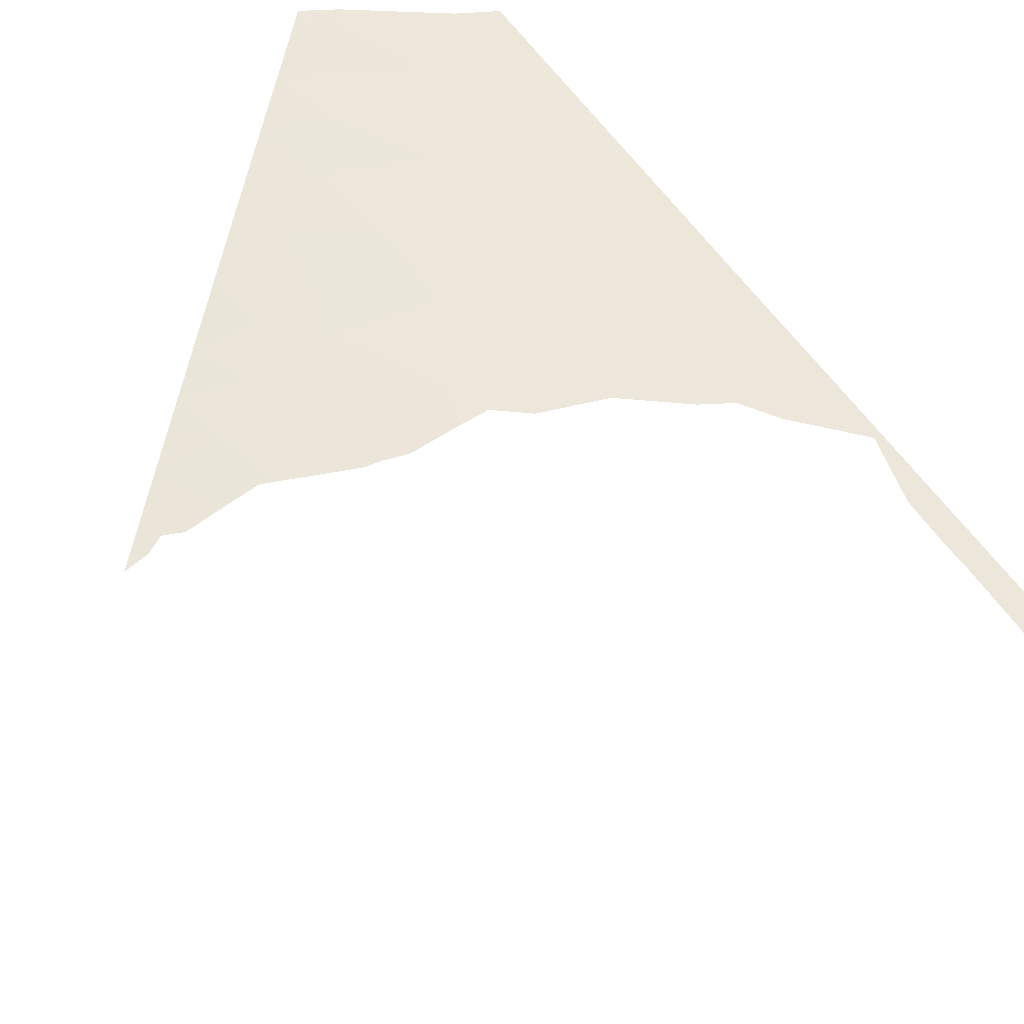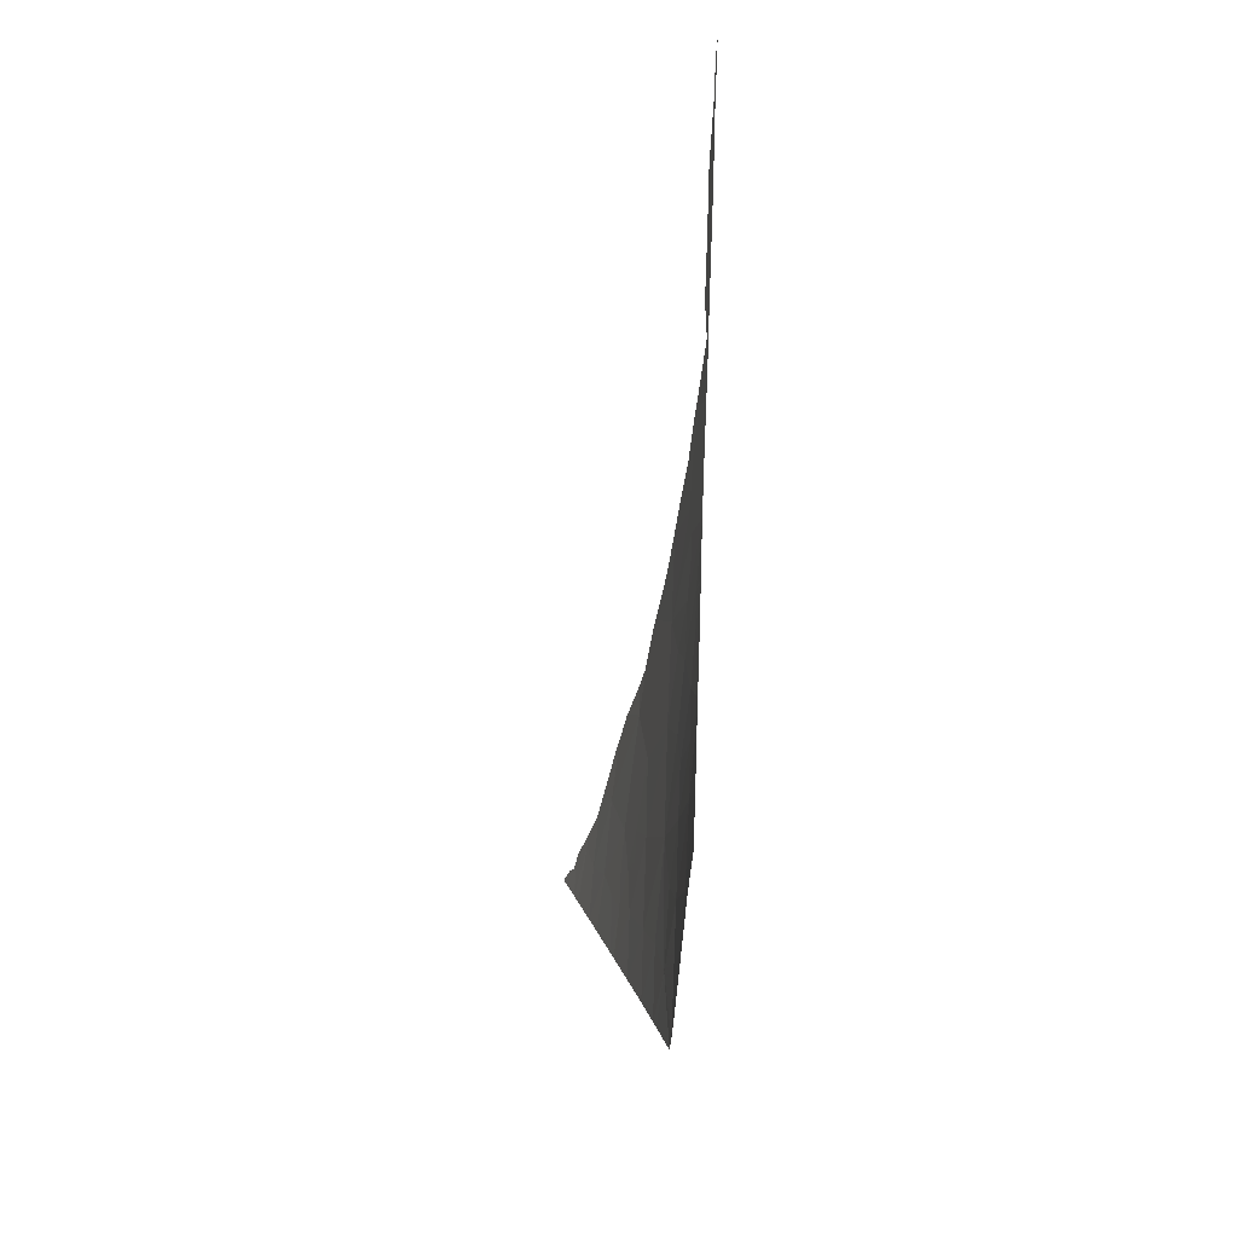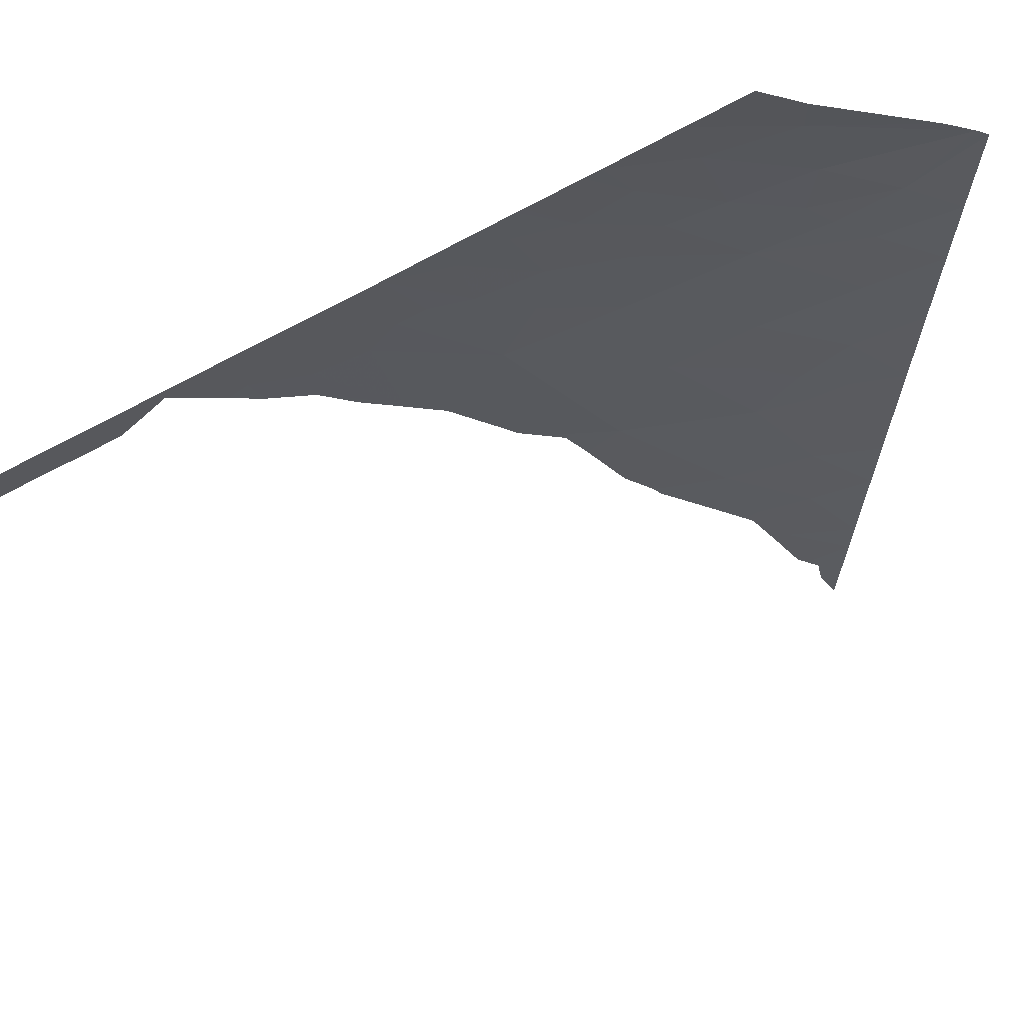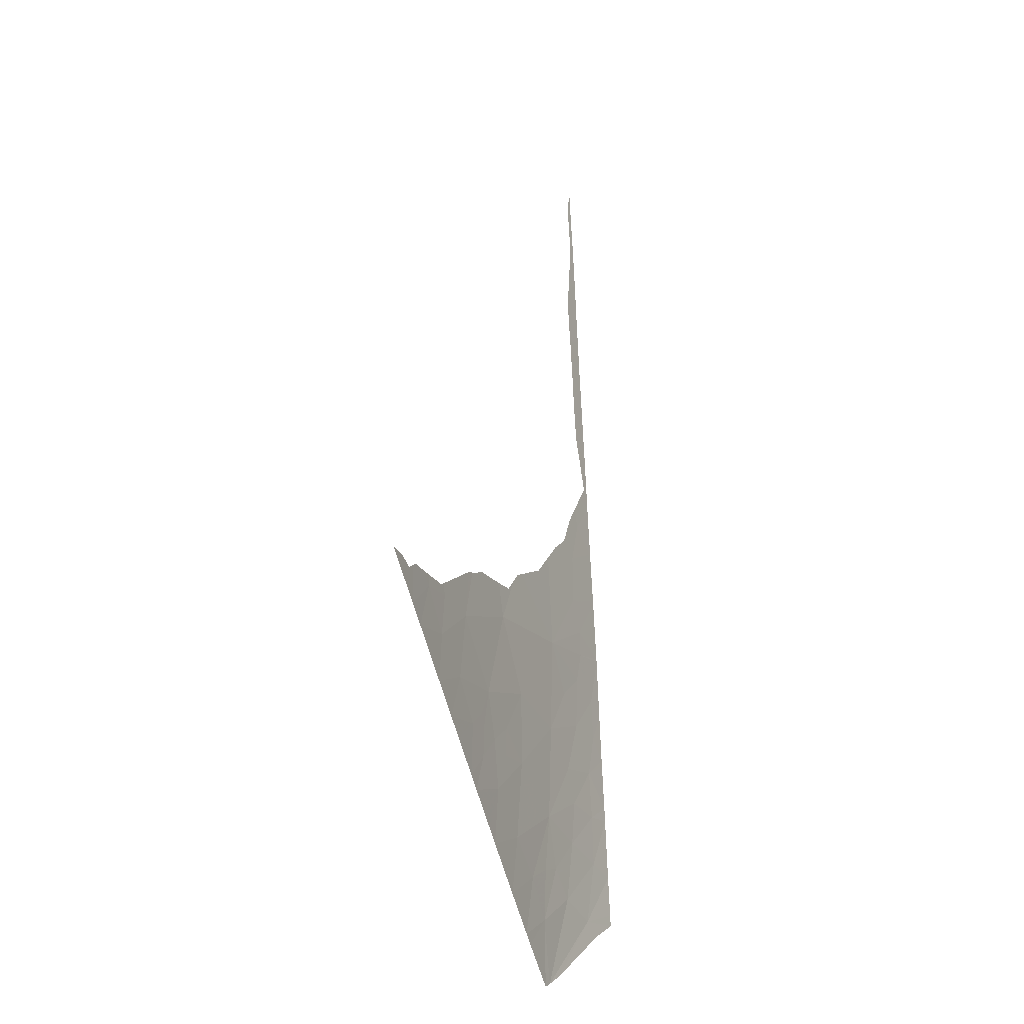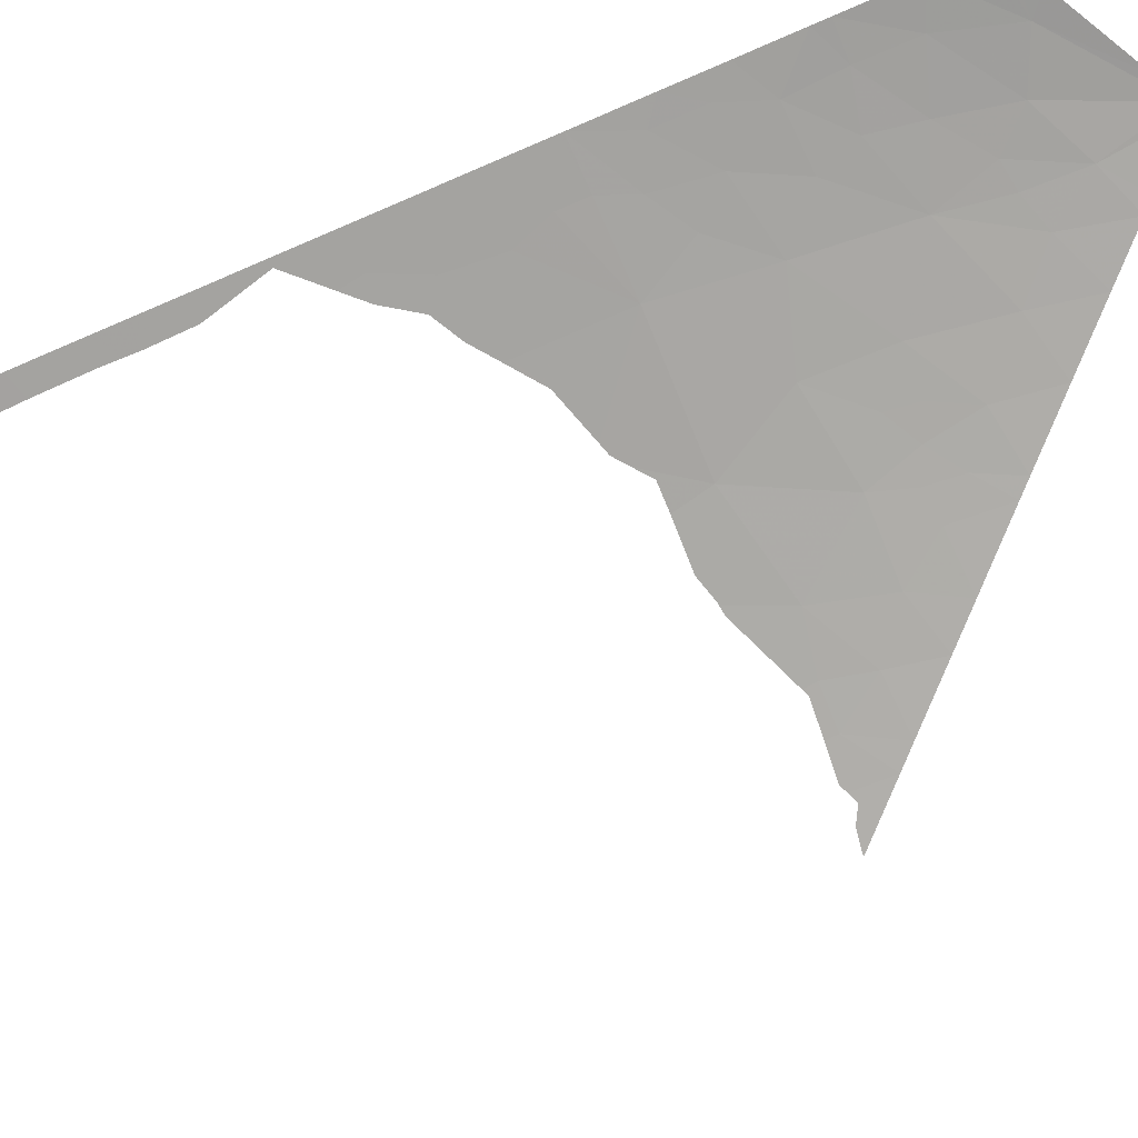
<metadata>
{"format":"obj","ext":"obj","renderer":"f3d","projection":"perspective","resolution":1024,"background":"white","views":[{"elev":59.8,"azim":-33.9,"up":"+Y"},{"elev":-38.7,"azim":74.3,"up":"+Z"},{"elev":-35.1,"azim":130.0,"up":"+Y"},{"elev":-16.3,"azim":-70.0,"up":"+Z"},{"elev":-79.4,"azim":113.2,"up":"+Y"}]}
</metadata>
<code>
v 17.69 55.25 -9.766
v 18.3 55.14 -10.37
v 18.3 55.18 -9.538
v 17.73 55.21 -10.61
v 11.21 55.72 -8.361
v 11.37 55.74 -7.658
v 10.7 55.75 -7.647
v 17.95 55.27 -8.3
v 18.3 55.22 -8.567
v 18.3 55.23 -8.443
v 14.25 55.57 -12.37
v 14.89 55.54 -13.01
v 15.13 55.51 -12
v 17.2 55.34 -8.918
v 17.96 55.24 -9.052
v 16.97 55.32 -10.44
v 15.85 55.44 -10.82
v 16.84 55.32 -11.21
v 15.69 55.45 -11.82
v 16.13 55.41 -11.75
v 15.92 55.47 -13.82
v 16.61 55.34 -12.26
v 15.65 55.47 -12.72
v 15.76 55.49 -13.88
v 10.29 55.73 -8.407
v 10.8 55.71 -8.922
v 18.3 55.38 -5.22
v 18.3 55.38 -5.133
v 17.73 55.46 -4.801
v 18.18 55.71 1.637
v 18.3 55.72 2.113
v 18.17 55.73 1.998
v 18.3 55.1 -11.41
v 17.72 55.19 -11.5
v 18.3 55.09 -11.56
v 18.3 55.14 -10.49
v 18.3 55.26 -7.677
v 12.27 55.71 -7.822
v 14.44 55.55 -11.37
v 17.53 55.35 -7.463
v 17.31 55.35 -7.997
v 18.3 55.26 -7.451
v 18.3 55.27 -7.394
v 16.68 55.41 -8.382
v 18.3 55.19 -9.335
v 18.3 55.18 -9.433
v 16.01 55.45 -9.159
v 16.74 55.36 -9.817
v 18.3 55.13 -10.62
v 14.1 55.58 -12.22
v 13.47 55.61 -11.59
v 9.991 55.74 -8.111
v 10.44 55.76 -7.432
v 18.3 55.42 -4.242
v 17.94 55.67 0.3308
v 18.3 55.65 0.6864
v 17.96 55.68 0.4343
v 18.3 55.5 -2.512
v 18.3 55.52 -2.271
v 17.91 55.56 -2.124
v 18.3 55.56 -1.436
v 17.92 55.6 -1.364
v 17.92 55.6 -1.442
v 18.3 55.46 -3.434
v 18.11 55.47 -3.595
v 18.3 55.47 -3.244
v 18.02 55.5 -3.239
v 17.39 55.45 -5.527
v 17.37 55.49 -4.744
v 18.3 55.32 -6.202
v 12.96 55.64 -10.14
v 12.43 55.65 -10.56
v 12.65 55.64 -10.77
v 11.06 55.7 -9.183
v 14.65 55.54 -10.02
v 14.69 55.56 -8.745
v 18.3 55.05 -12.43
v 17.39 55.22 -12.61
v 18.3 55.04 -12.63
v 18.3 55.08 -11.72
v 13.97 55.65 -7.457
v 13.21 55.64 -8.97
v 12.5 55.66 -9.65
v 11.57 55.68 -9.69
v 11.86 55.67 -9.983
v 16.2 55.48 -7.481
v 11.97 55.69 -8.946
v 13.02 55.64 -9.584
v 13.47 55.62 -9.781
v 14 55.59 -9.492
v 13.6 55.6 -10.62
v 13.22 55.62 -11.35
v 12.91 55.65 -9.401
v 13.93 55.59 -9.977
v 16.19 55.55 -5.905
v 17.32 55.41 -6.399
v 18.3 55.32 -6.276
v 17.53 55.36 -7.003
v 16.29 55.4 -13.66
v 15.06 55.53 -13.18
v 17.7 55.15 -12.87
v 10.84 55.76 -7.463
v 10.69 55.76 -7.452
v 11.35 55.75 -7.449
v 11.24 55.75 -7.493
v 10.14 55.77 -7.408
v 18.25 55.75 2.623
v 18.3 55.74 2.646
v 18.27 55.75 2.67
v 18.17 55.75 2.448
v 18.3 55.75 2.745
v 18.3 55.55 -1.63
v 17.93 55.59 -1.639
v 18.3 55.58 -0.8692
v 18.3 55.59 -0.6001
v 17.91 55.63 -0.7146
v 17.91 55.63 -0.7776
v 17.92 55.61 -1.142
v 14.52 55.65 -6.666
v 14.27 55.66 -6.859
v 14.74 55.64 -6.489
v 17.92 55.57 -1.904
v 12.63 55.73 -6.954
v 12.49 55.74 -6.974
v 12.69 55.73 -6.946
v 9.429 55.76 -7.55
v 9.855 55.76 -7.535
v 10.01 55.76 -7.466
v 9.334 55.77 -7.359
v 9.265 55.76 -7.386
v 9.224 55.77 -7.344
v 9.598 55.77 -7.399
v 17.67 55.48 -4.424
v 17.02 55.5 -5.259
v 17.06 55.5 -5.196
v 17.92 55.54 -2.594
v 17.93 55.52 -2.869
v 17.97 55.51 -3.012
v 18.08 55.48 -3.452
v 18.18 55.45 -3.879
v 18.05 55.49 -3.355
v 11.73 55.75 -7.292
v 13.12 55.72 -6.837
v 13.07 55.72 -6.836
v 17.95 55.47 -4.13
v 16.57 55.53 -5.505
v 17.91 55.56 -2.188
v 18.3 55.62 -0.0893
v 17.9 55.66 -0.1864
v 17.9 55.65 -0.2955
v 17.9 55.65 -0.3799
v 15.98 55.56 -5.965
v 16.12 55.55 -5.856
v 15.7 55.58 -6.178
v 16.23 55.55 -5.774
v 14.92 55.63 -6.431
v 17.92 55.67 0.2429
v 17.9 55.67 0.1499
v 18.3 55.69 1.637
v 18.18 55.7 1.453
v 18.3 55.67 1.152
v 18.17 55.73 2.151
v 18.11 55.69 1.098
v 18.15 55.69 1.292
v 18.04 55.68 0.7874
v 18.3 55.63 0.3334
v 13.85 55.69 -6.857
f 3 2 1
f 2 4 1
f 7 6 5
f 10 9 8
f 13 12 11
f 8 15 14
f 18 17 16
f 17 20 19
f 13 17 19
f 23 22 21
f 21 24 23
f 7 5 25
f 5 26 25
f 29 28 27
f 32 31 30
f 35 34 33
f 2 36 4
f 37 10 8
f 6 38 5
f 13 39 17
f 42 41 40
f 40 43 42
f 14 44 41
f 8 9 15
f 9 45 15
f 15 45 46
f 14 48 47
f 48 17 47
f 34 4 49
f 49 33 34
f 4 36 49
f 15 46 1
f 46 3 1
f 20 18 22
f 51 39 50
f 53 7 52
f 54 28 29
f 57 56 55
f 60 59 58
f 63 62 61
f 65 64 54
f 67 66 64
f 69 29 68
f 29 27 68
f 68 27 70
f 73 72 71
f 14 47 44
f 5 74 26
f 17 48 16
f 47 17 75
f 75 76 47
f 18 20 17
f 79 78 77
f 15 1 14
f 1 48 14
f 20 22 23
f 52 7 25
f 4 18 16
f 4 34 18
f 13 19 23
f 48 1 16
f 1 4 16
f 78 34 80
f 80 77 78
f 76 82 81
f 85 84 83
f 72 85 83
f 83 71 72
f 82 38 81
f 86 76 81
f 37 8 42
f 8 41 42
f 8 14 41
f 17 39 75
f 5 38 87
f 38 82 87
f 74 5 87
f 83 87 82
f 84 74 87
f 87 83 84
f 82 89 88
f 88 89 71
f 76 90 82
f 90 89 82
f 88 71 83
f 92 73 91
f 73 71 91
f 39 51 91
f 91 75 39
f 51 92 91
f 71 89 91
f 76 75 90
f 83 93 88
f 88 93 82
f 82 93 83
f 91 89 94
f 94 75 91
f 94 89 90
f 90 75 94
f 96 86 95
f 47 76 86
f 40 41 86
f 70 97 96
f 68 70 96
f 96 95 68
f 97 43 98
f 98 96 97
f 98 86 96
f 43 40 98
f 40 86 98
f 44 47 86
f 41 44 86
f 19 20 23
f 18 34 22
f 22 78 21
f 78 99 21
f 34 35 80
f 13 23 12
f 23 100 12
f 100 23 24
f 39 13 11
f 11 50 39
f 78 101 99
f 22 34 78
f 78 79 101
f 6 7 102
f 102 7 103
f 105 104 6
f 105 6 102
f 103 7 53
f 53 52 106
f 109 108 107
f 108 31 110
f 110 107 108
f 111 108 109
f 61 112 63
f 63 112 113
f 116 115 114
f 114 117 116
f 117 114 118
f 118 114 61
f 61 62 118
f 86 81 119
f 119 81 120
f 121 86 119
f 113 112 122
f 122 112 59
f 59 60 122
f 81 38 123
f 123 38 124
f 125 81 123
f 127 52 126
f 106 52 128
f 128 52 127
f 126 130 129
f 129 130 131
f 132 126 129
f 127 126 132
f 69 133 29
f 134 68 95
f 69 68 135
f 135 68 134
f 137 136 58
f 137 58 66
f 66 138 137
f 139 64 65
f 138 66 67
f 65 54 140
f 67 64 141
f 141 64 139
f 124 38 142
f 142 38 6
f 6 104 142
f 144 143 81
f 144 81 125
f 54 29 133
f 133 145 54
f 140 54 145
f 134 95 146
f 60 58 147
f 147 58 136
f 150 149 148
f 148 115 151
f 151 150 148
f 151 115 116
f 153 95 152
f 95 86 154
f 154 152 95
f 146 95 155
f 155 95 153
f 154 86 156
f 156 86 121
f 158 157 148
f 158 148 149
f 31 159 30
f 159 161 160
f 160 30 159
f 110 31 162
f 162 31 32
f 164 161 163
f 161 56 165
f 165 163 161
f 56 166 55
f 166 148 157
f 157 55 166
f 165 56 57
f 160 161 164
f 120 81 167
f 167 81 143

</code>
